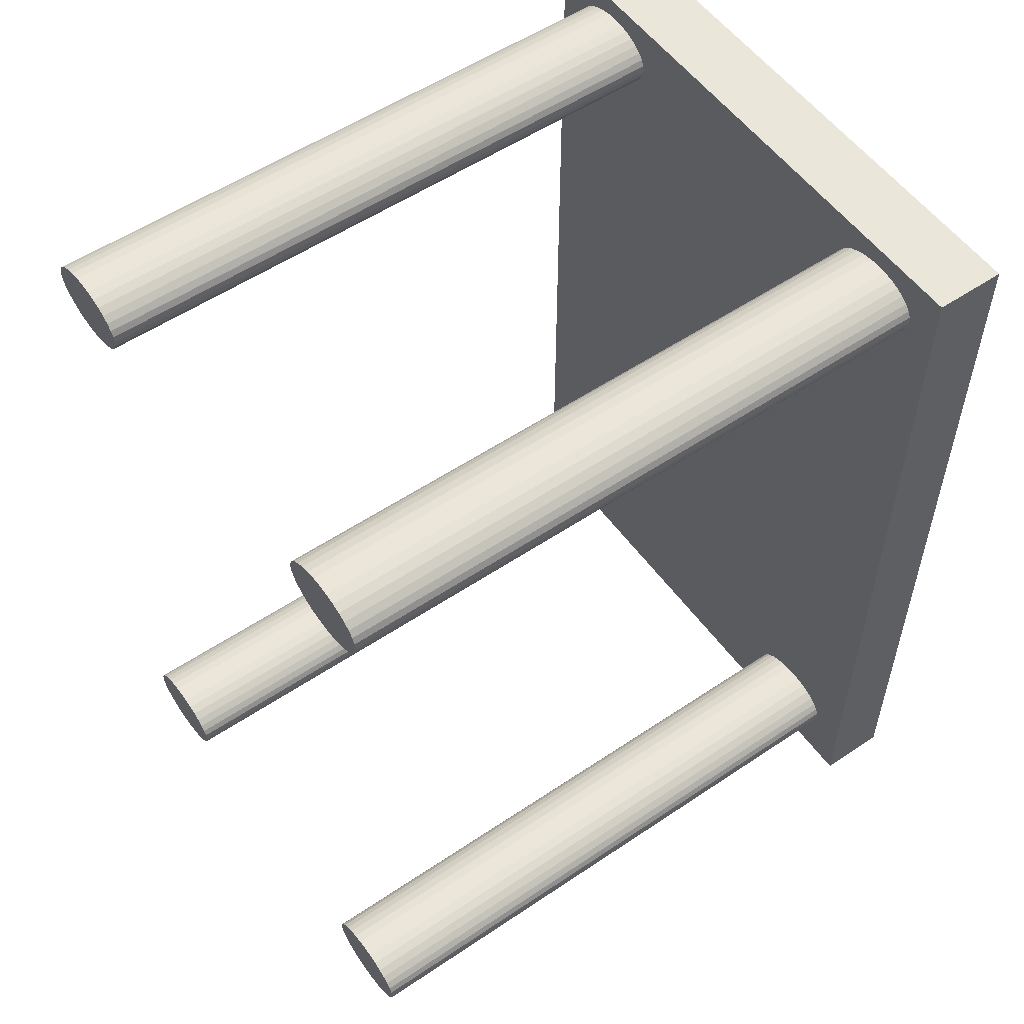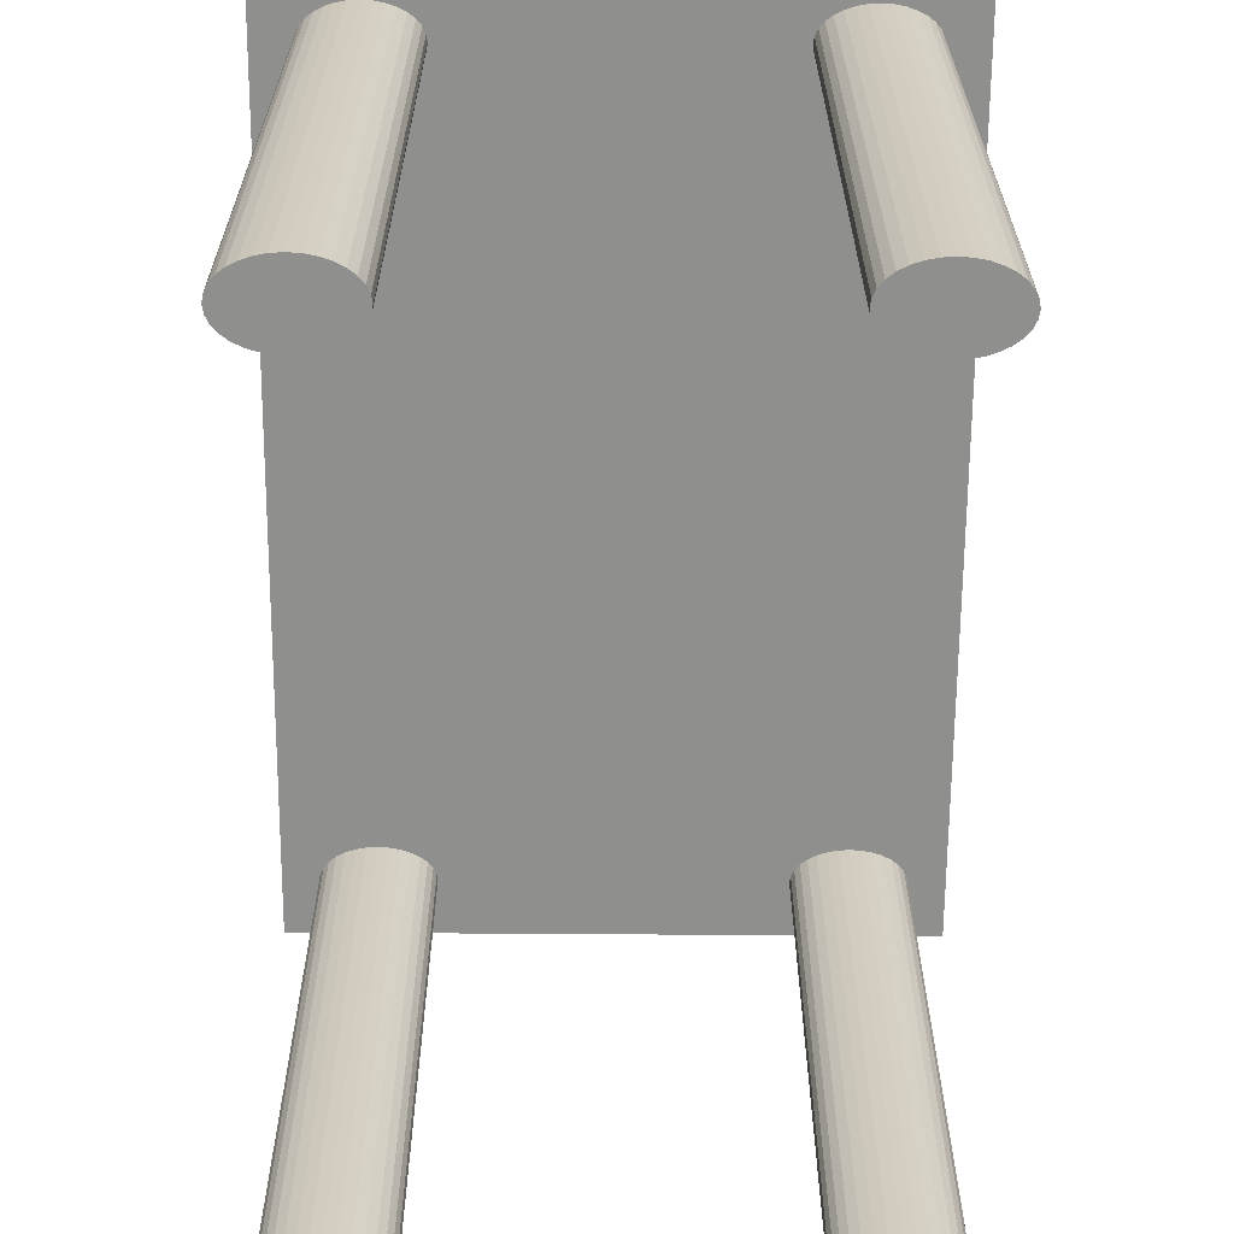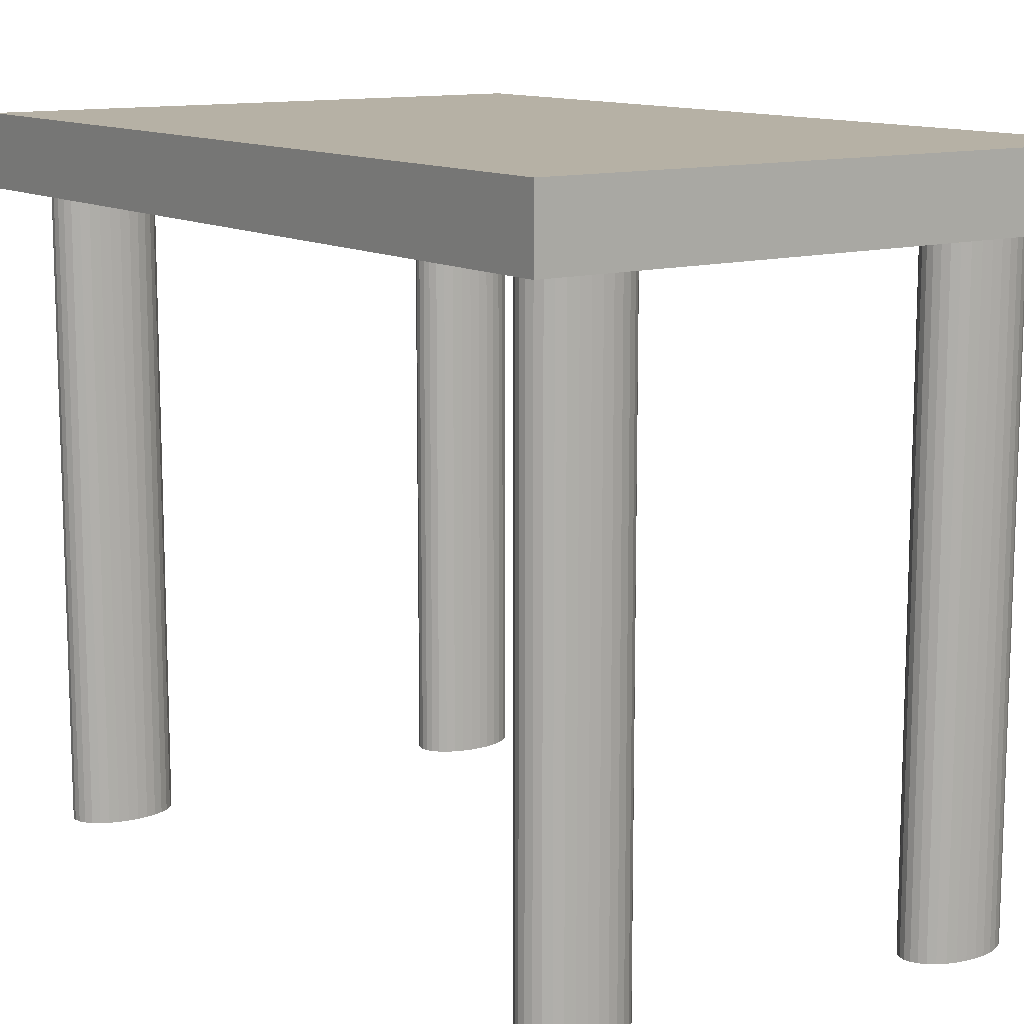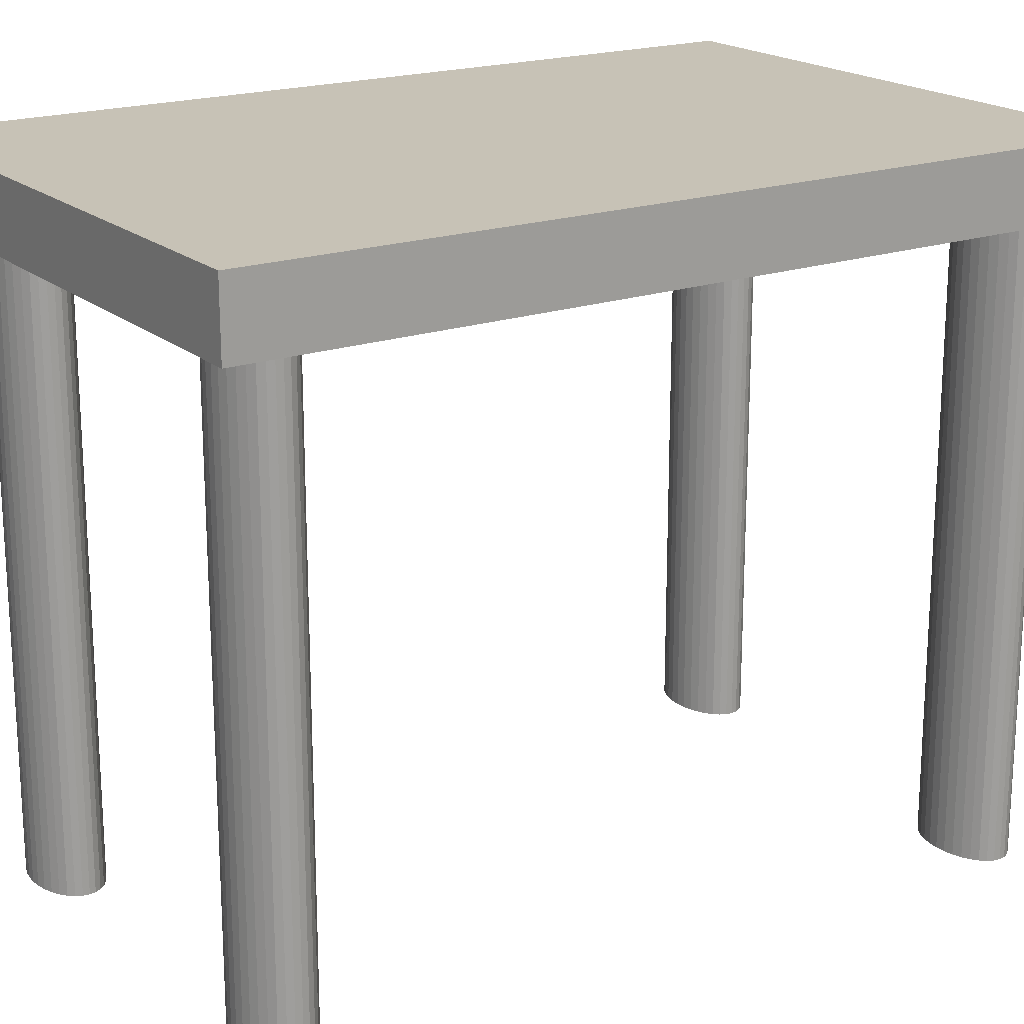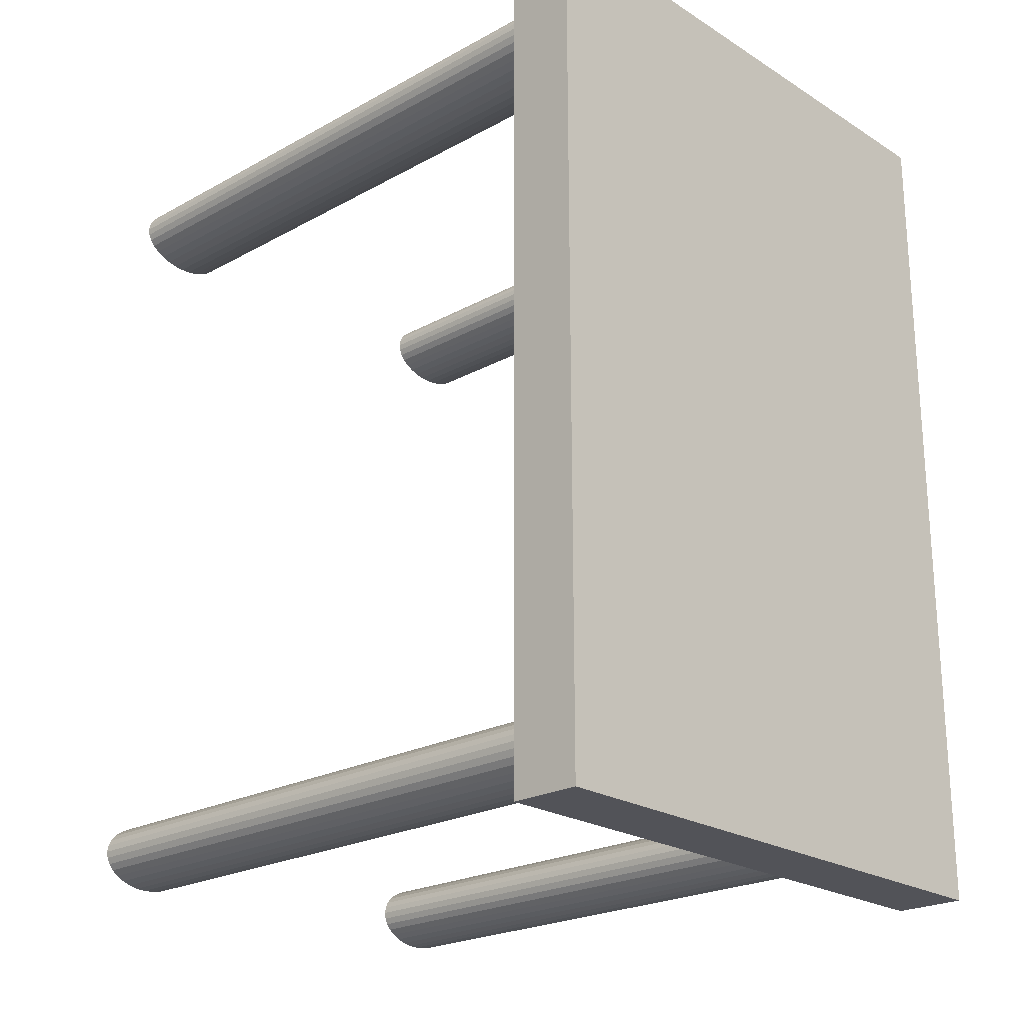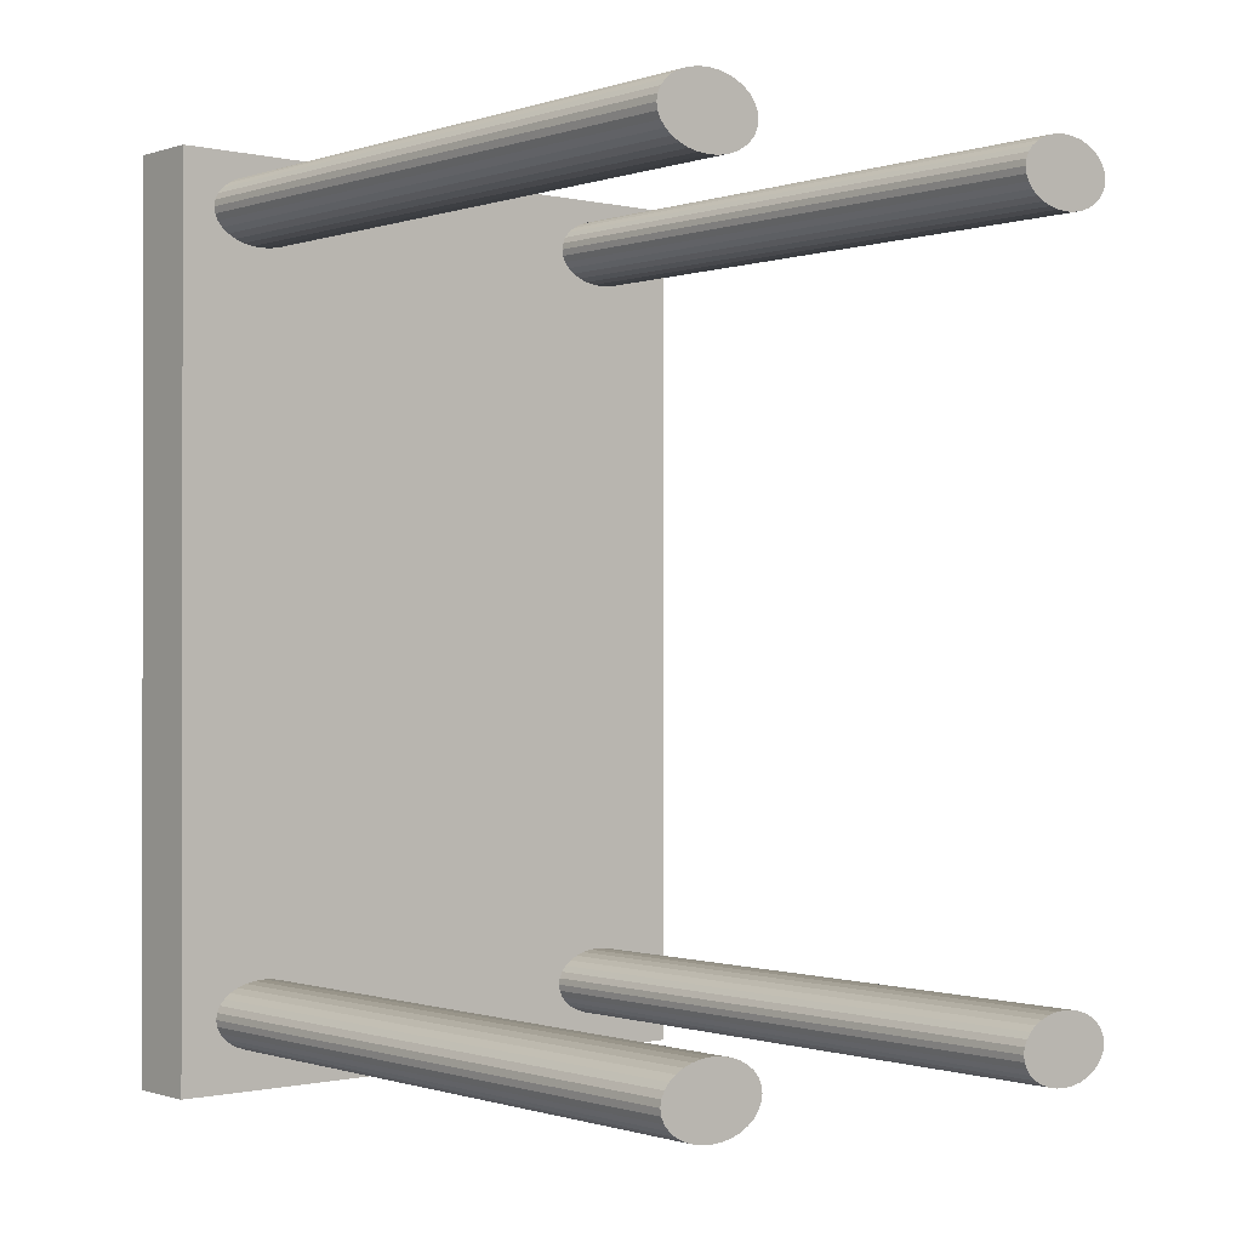
<metadata>
{"format":"obj","ext":"obj","renderer":"f3d","projection":"perspective","resolution":1024,"background":"white","views":[{"elev":54.9,"azim":54.6,"up":"+Z"},{"elev":-65.3,"azim":179.6,"up":"+Y"},{"elev":12.0,"azim":144.6,"up":"+Y"},{"elev":19.3,"azim":-123.4,"up":"+Y"},{"elev":-22.7,"azim":133.2,"up":"+Z"},{"elev":-0.6,"azim":-40.2,"up":"+Z"}]}
</metadata>
<code>
o Cube
v 1.778 3.666 -2.66
v 1.778 4.097 -2.66
v 1.778 3.666 2.66
v 1.778 4.097 2.66
v -1.778 3.666 -2.66
v -1.778 4.097 -2.66
v -1.778 3.666 2.66
v -1.778 4.097 2.66
f 1 3 7 5
f 4 8 7 3
f 8 6 5 7
f 6 8 4 2
f 2 4 3 1
f 6 2 1 5
o Cylinder
v -1.257 -0.1313 2.133
v -1.257 3.688 2.133
v -1.196 -0.1313 2.137
v -1.196 3.688 2.137
v -1.136 -0.1313 2.148
v -1.136 3.688 2.148
v -1.081 -0.1313 2.167
v -1.081 3.688 2.167
v -1.033 -0.1313 2.192
v -1.033 3.688 2.192
v -0.9935 -0.1313 2.223
v -0.9935 3.688 2.223
v -0.9642 -0.1313 2.258
v -0.9642 3.688 2.258
v -0.9461 -0.1313 2.296
v -0.9461 3.688 2.296
v -0.94 -0.1313 2.335
v -0.94 3.688 2.335
v -0.9461 -0.1313 2.375
v -0.9461 3.688 2.375
v -0.9642 -0.1313 2.413
v -0.9642 3.688 2.413
v -0.9935 -0.1313 2.448
v -0.9935 3.688 2.448
v -1.033 -0.1313 2.478
v -1.033 3.688 2.478
v -1.081 -0.1313 2.504
v -1.081 3.688 2.504
v -1.136 -0.1313 2.522
v -1.136 3.688 2.522
v -1.196 -0.1313 2.534
v -1.196 3.688 2.534
v -1.257 -0.1313 2.538
v -1.257 3.688 2.538
v -1.319 -0.1313 2.534
v -1.319 3.688 2.534
v -1.379 -0.1313 2.522
v -1.379 3.688 2.522
v -1.434 -0.1313 2.504
v -1.434 3.688 2.504
v -1.482 -0.1313 2.478
v -1.482 3.688 2.478
v -1.521 -0.1313 2.448
v -1.521 3.688 2.448
v -1.551 -0.1313 2.413
v -1.551 3.688 2.413
v -1.569 -0.1313 2.375
v -1.569 3.688 2.375
v -1.575 -0.1313 2.335
v -1.575 3.688 2.335
v -1.569 -0.1313 2.296
v -1.569 3.688 2.296
v -1.551 -0.1313 2.258
v -1.551 3.688 2.258
v -1.521 -0.1313 2.223
v -1.521 3.688 2.223
v -1.482 -0.1313 2.192
v -1.482 3.688 2.192
v -1.434 -0.1313 2.167
v -1.434 3.688 2.167
v -1.379 -0.1313 2.148
v -1.379 3.688 2.148
v -1.319 -0.1313 2.137
v -1.319 3.688 2.137
f 9 10 12 11
f 11 12 14 13
f 13 14 16 15
f 15 16 18 17
f 17 18 20 19
f 19 20 22 21
f 21 22 24 23
f 23 24 26 25
f 25 26 28 27
f 27 28 30 29
f 29 30 32 31
f 31 32 34 33
f 33 34 36 35
f 35 36 38 37
f 37 38 40 39
f 39 40 42 41
f 41 42 44 43
f 43 44 46 45
f 45 46 48 47
f 47 48 50 49
f 49 50 52 51
f 51 52 54 53
f 53 54 56 55
f 55 56 58 57
f 57 58 60 59
f 59 60 62 61
f 61 62 64 63
f 63 64 66 65
f 65 66 68 67
f 67 68 70 69
f 12 10 72 70 68 66 64 62 60 58 56 54 52 50 48 46 44 42 40 38 36 34 32 30 28 26 24 22 20 18 16 14
f 69 70 72 71
f 71 72 10 9
f 9 11 13 15 17 19 21 23 25 27 29 31 33 35 37 39 41 43 45 47 49 51 53 55 57 59 61 63 65 67 69 71
o Cylinder.003_Cylinder.004
v 1.236 -0.1313 -2.44
v 1.236 3.688 -2.44
v 1.298 -0.1313 -2.436
v 1.298 3.688 -2.436
v 1.357 -0.1313 -2.424
v 1.357 3.688 -2.424
v 1.412 -0.1313 -2.406
v 1.412 3.688 -2.406
v 1.46 -0.1313 -2.38
v 1.46 3.688 -2.38
v 1.5 -0.1313 -2.35
v 1.5 3.688 -2.35
v 1.529 -0.1313 -2.315
v 1.529 3.688 -2.315
v 1.547 -0.1313 -2.277
v 1.547 3.688 -2.277
v 1.553 -0.1313 -2.237
v 1.553 3.688 -2.237
v 1.547 -0.1313 -2.198
v 1.547 3.688 -2.198
v 1.529 -0.1313 -2.16
v 1.529 3.688 -2.16
v 1.5 -0.1313 -2.125
v 1.5 3.688 -2.125
v 1.46 -0.1313 -2.094
v 1.46 3.688 -2.094
v 1.412 -0.1313 -2.069
v 1.412 3.688 -2.069
v 1.357 -0.1313 -2.05
v 1.357 3.688 -2.05
v 1.298 -0.1313 -2.039
v 1.298 3.688 -2.039
v 1.236 -0.1313 -2.035
v 1.236 3.688 -2.035
v 1.174 -0.1313 -2.039
v 1.174 3.688 -2.039
v 1.114 -0.1313 -2.05
v 1.114 3.688 -2.05
v 1.059 -0.1313 -2.069
v 1.059 3.688 -2.069
v 1.011 -0.1313 -2.094
v 1.011 3.688 -2.094
v 0.9719 -0.1313 -2.125
v 0.9719 3.688 -2.125
v 0.9426 -0.1313 -2.16
v 0.9426 3.688 -2.16
v 0.9245 -0.1313 -2.198
v 0.9245 3.688 -2.198
v 0.9184 -0.1313 -2.237
v 0.9184 3.688 -2.237
v 0.9245 -0.1313 -2.277
v 0.9245 3.688 -2.277
v 0.9426 -0.1313 -2.315
v 0.9426 3.688 -2.315
v 0.9719 -0.1313 -2.35
v 0.9719 3.688 -2.35
v 1.011 -0.1313 -2.38
v 1.011 3.688 -2.38
v 1.059 -0.1313 -2.406
v 1.059 3.688 -2.406
v 1.114 -0.1313 -2.424
v 1.114 3.688 -2.424
v 1.174 -0.1313 -2.436
v 1.174 3.688 -2.436
f 73 74 76 75
f 75 76 78 77
f 77 78 80 79
f 79 80 82 81
f 81 82 84 83
f 83 84 86 85
f 85 86 88 87
f 87 88 90 89
f 89 90 92 91
f 91 92 94 93
f 93 94 96 95
f 95 96 98 97
f 97 98 100 99
f 99 100 102 101
f 101 102 104 103
f 103 104 106 105
f 105 106 108 107
f 107 108 110 109
f 109 110 112 111
f 111 112 114 113
f 113 114 116 115
f 115 116 118 117
f 117 118 120 119
f 119 120 122 121
f 121 122 124 123
f 123 124 126 125
f 125 126 128 127
f 127 128 130 129
f 129 130 132 131
f 131 132 134 133
f 76 74 136 134 132 130 128 126 124 122 120 118 116 114 112 110 108 106 104 102 100 98 96 94 92 90 88 86 84 82 80 78
f 133 134 136 135
f 135 136 74 73
f 73 75 77 79 81 83 85 87 89 91 93 95 97 99 101 103 105 107 109 111 113 115 117 119 121 123 125 127 129 131 133 135
o Cylinder.004_Cylinder.005
v 1.26 -0.1313 2.133
v 1.26 3.688 2.133
v 1.322 -0.1313 2.137
v 1.322 3.688 2.137
v 1.382 -0.1313 2.148
v 1.382 3.688 2.148
v 1.437 -0.1313 2.167
v 1.437 3.688 2.167
v 1.485 -0.1313 2.192
v 1.485 3.688 2.192
v 1.524 -0.1313 2.223
v 1.524 3.688 2.223
v 1.553 -0.1313 2.258
v 1.553 3.688 2.258
v 1.572 -0.1313 2.296
v 1.572 3.688 2.296
v 1.578 -0.1313 2.335
v 1.578 3.688 2.335
v 1.572 -0.1313 2.375
v 1.572 3.688 2.375
v 1.553 -0.1313 2.413
v 1.553 3.688 2.413
v 1.524 -0.1313 2.448
v 1.524 3.688 2.448
v 1.485 -0.1313 2.478
v 1.485 3.688 2.478
v 1.437 -0.1313 2.504
v 1.437 3.688 2.504
v 1.382 -0.1313 2.522
v 1.382 3.688 2.522
v 1.322 -0.1313 2.534
v 1.322 3.688 2.534
v 1.26 -0.1313 2.538
v 1.26 3.688 2.538
v 1.198 -0.1313 2.534
v 1.198 3.688 2.534
v 1.139 -0.1313 2.522
v 1.139 3.688 2.522
v 1.084 -0.1313 2.504
v 1.084 3.688 2.504
v 1.036 -0.1313 2.478
v 1.036 3.688 2.478
v 0.9963 -0.1313 2.448
v 0.9963 3.688 2.448
v 0.9669 -0.1313 2.413
v 0.9669 3.688 2.413
v 0.9489 -0.1313 2.375
v 0.9489 3.688 2.375
v 0.9428 -0.1313 2.335
v 0.9428 3.688 2.335
v 0.9489 -0.1313 2.296
v 0.9489 3.688 2.296
v 0.9669 -0.1313 2.258
v 0.9669 3.688 2.258
v 0.9963 -0.1313 2.223
v 0.9963 3.688 2.223
v 1.036 -0.1313 2.192
v 1.036 3.688 2.192
v 1.084 -0.1313 2.167
v 1.084 3.688 2.167
v 1.139 -0.1313 2.148
v 1.139 3.688 2.148
v 1.198 -0.1313 2.137
v 1.198 3.688 2.137
f 137 138 140 139
f 139 140 142 141
f 141 142 144 143
f 143 144 146 145
f 145 146 148 147
f 147 148 150 149
f 149 150 152 151
f 151 152 154 153
f 153 154 156 155
f 155 156 158 157
f 157 158 160 159
f 159 160 162 161
f 161 162 164 163
f 163 164 166 165
f 165 166 168 167
f 167 168 170 169
f 169 170 172 171
f 171 172 174 173
f 173 174 176 175
f 175 176 178 177
f 177 178 180 179
f 179 180 182 181
f 181 182 184 183
f 183 184 186 185
f 185 186 188 187
f 187 188 190 189
f 189 190 192 191
f 191 192 194 193
f 193 194 196 195
f 195 196 198 197
f 140 138 200 198 196 194 192 190 188 186 184 182 180 178 176 174 172 170 168 166 164 162 160 158 156 154 152 150 148 146 144 142
f 197 198 200 199
f 199 200 138 137
f 137 139 141 143 145 147 149 151 153 155 157 159 161 163 165 167 169 171 173 175 177 179 181 183 185 187 189 191 193 195 197 199
o Cylinder.005_Cylinder.007
v -1.236 -0.1313 -2.44
v -1.236 3.688 -2.44
v -1.175 -0.1313 -2.436
v -1.175 3.688 -2.436
v -1.115 -0.1313 -2.424
v -1.115 3.688 -2.424
v -1.06 -0.1313 -2.406
v -1.06 3.688 -2.406
v -1.012 -0.1313 -2.38
v -1.012 3.688 -2.38
v -0.9725 -0.1313 -2.35
v -0.9725 3.688 -2.35
v -0.9432 -0.1313 -2.315
v -0.9432 3.688 -2.315
v -0.9251 -0.1313 -2.277
v -0.9251 3.688 -2.277
v -0.919 -0.1313 -2.237
v -0.919 3.688 -2.237
v -0.9251 -0.1313 -2.198
v -0.9251 3.688 -2.198
v -0.9432 -0.1313 -2.16
v -0.9432 3.688 -2.16
v -0.9725 -0.1313 -2.125
v -0.9725 3.688 -2.125
v -1.012 -0.1313 -2.094
v -1.012 3.688 -2.094
v -1.06 -0.1313 -2.069
v -1.06 3.688 -2.069
v -1.115 -0.1313 -2.05
v -1.115 3.688 -2.05
v -1.175 -0.1313 -2.039
v -1.175 3.688 -2.039
v -1.236 -0.1313 -2.035
v -1.236 3.688 -2.035
v -1.298 -0.1313 -2.039
v -1.298 3.688 -2.039
v -1.358 -0.1313 -2.05
v -1.358 3.688 -2.05
v -1.413 -0.1313 -2.069
v -1.413 3.688 -2.069
v -1.461 -0.1313 -2.094
v -1.461 3.688 -2.094
v -1.5 -0.1313 -2.125
v -1.5 3.688 -2.125
v -1.53 -0.1313 -2.16
v -1.53 3.688 -2.16
v -1.548 -0.1313 -2.198
v -1.548 3.688 -2.198
v -1.554 -0.1313 -2.237
v -1.554 3.688 -2.237
v -1.548 -0.1313 -2.277
v -1.548 3.688 -2.277
v -1.53 -0.1313 -2.315
v -1.53 3.688 -2.315
v -1.5 -0.1313 -2.35
v -1.5 3.688 -2.35
v -1.461 -0.1313 -2.38
v -1.461 3.688 -2.38
v -1.413 -0.1313 -2.406
v -1.413 3.688 -2.406
v -1.358 -0.1313 -2.424
v -1.358 3.688 -2.424
v -1.298 -0.1313 -2.436
v -1.298 3.688 -2.436
f 201 202 204 203
f 203 204 206 205
f 205 206 208 207
f 207 208 210 209
f 209 210 212 211
f 211 212 214 213
f 213 214 216 215
f 215 216 218 217
f 217 218 220 219
f 219 220 222 221
f 221 222 224 223
f 223 224 226 225
f 225 226 228 227
f 227 228 230 229
f 229 230 232 231
f 231 232 234 233
f 233 234 236 235
f 235 236 238 237
f 237 238 240 239
f 239 240 242 241
f 241 242 244 243
f 243 244 246 245
f 245 246 248 247
f 247 248 250 249
f 249 250 252 251
f 251 252 254 253
f 253 254 256 255
f 255 256 258 257
f 257 258 260 259
f 259 260 262 261
f 204 202 264 262 260 258 256 254 252 250 248 246 244 242 240 238 236 234 232 230 228 226 224 222 220 218 216 214 212 210 208 206
f 261 262 264 263
f 263 264 202 201
f 201 203 205 207 209 211 213 215 217 219 221 223 225 227 229 231 233 235 237 239 241 243 245 247 249 251 253 255 257 259 261 263

</code>
